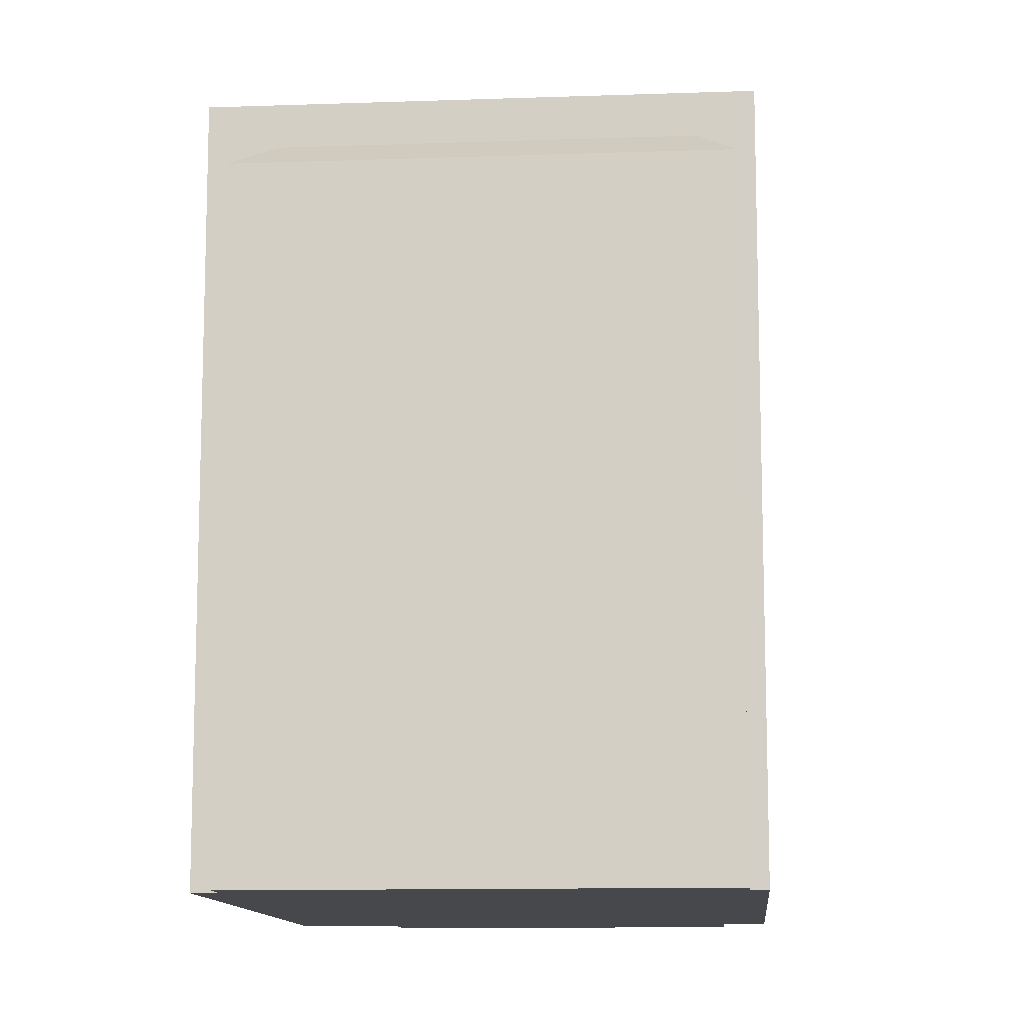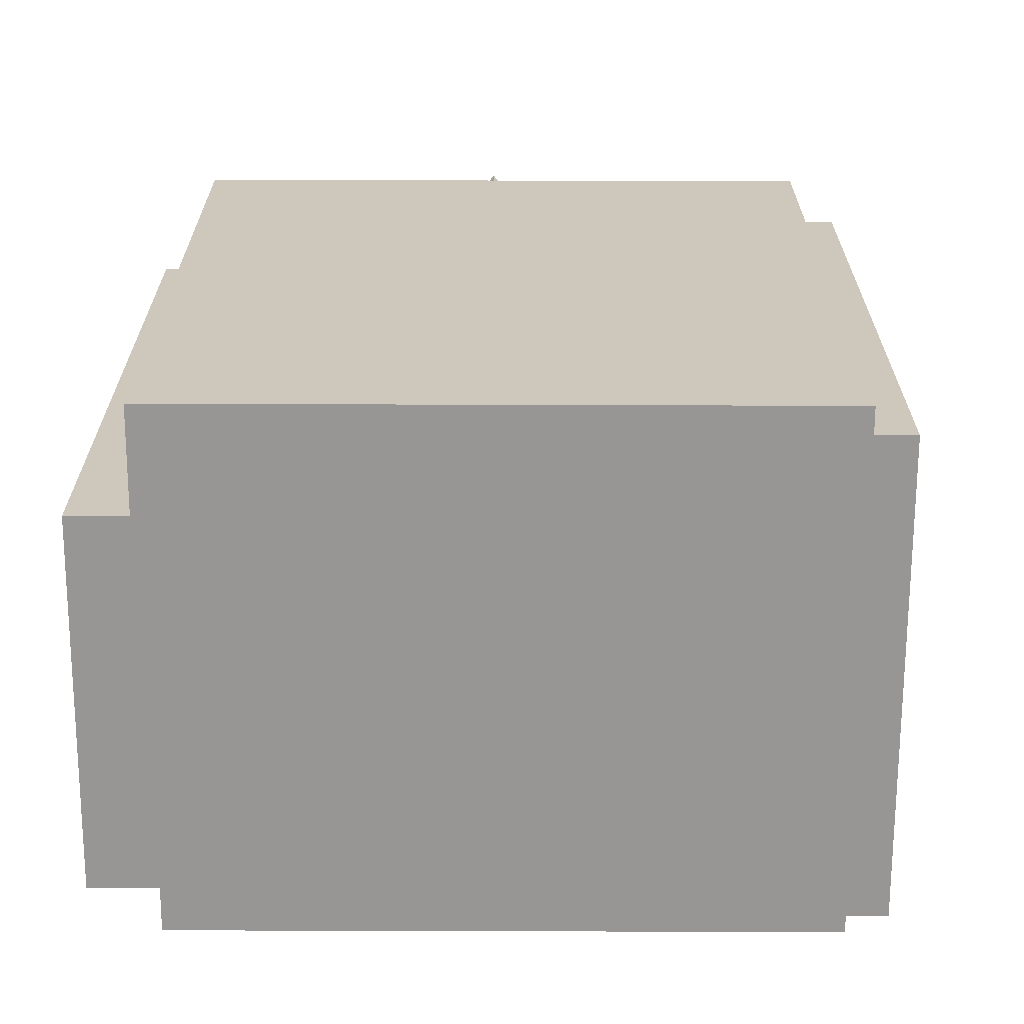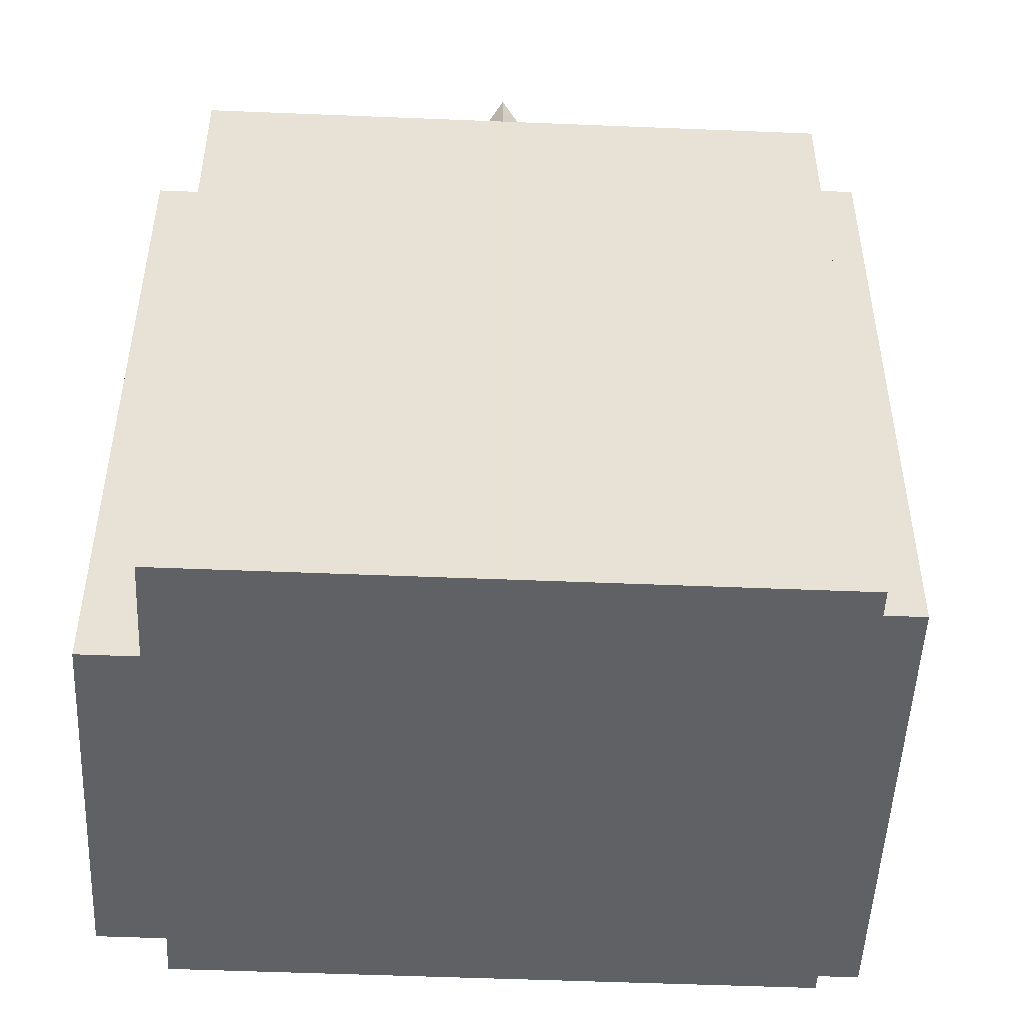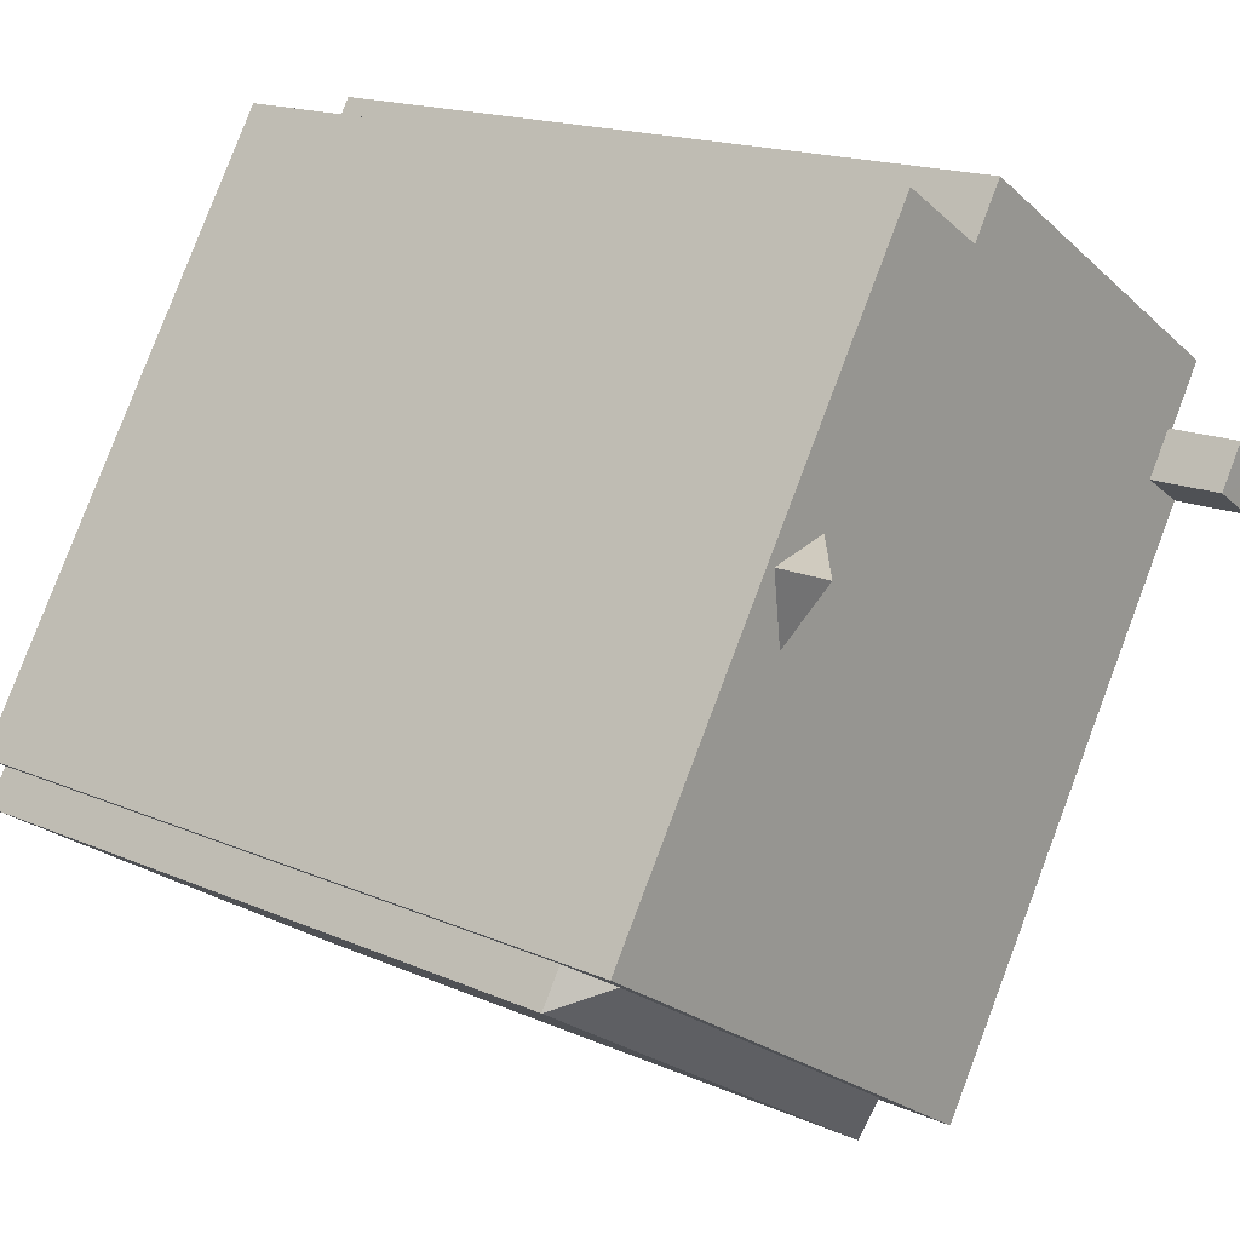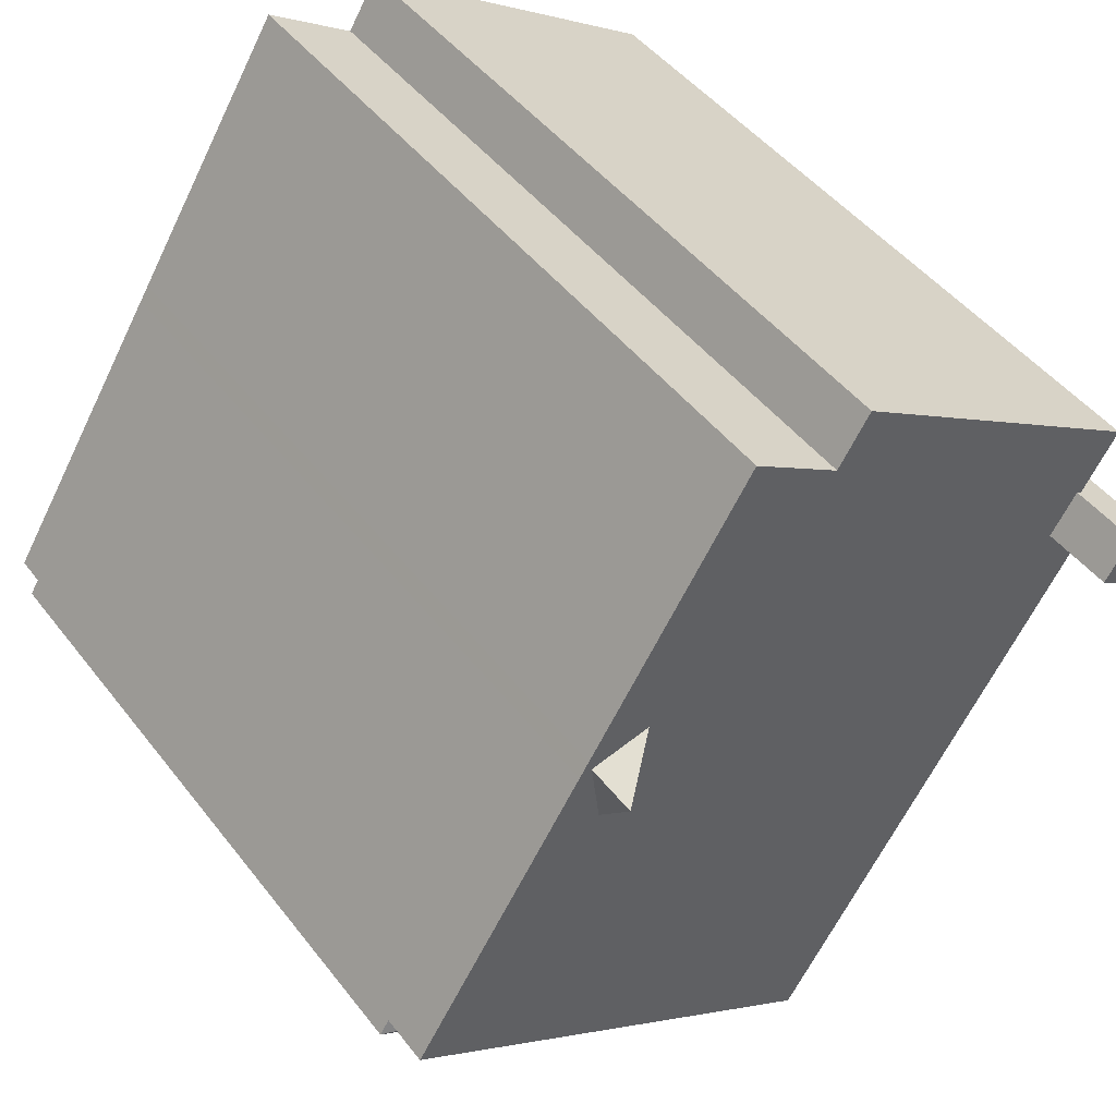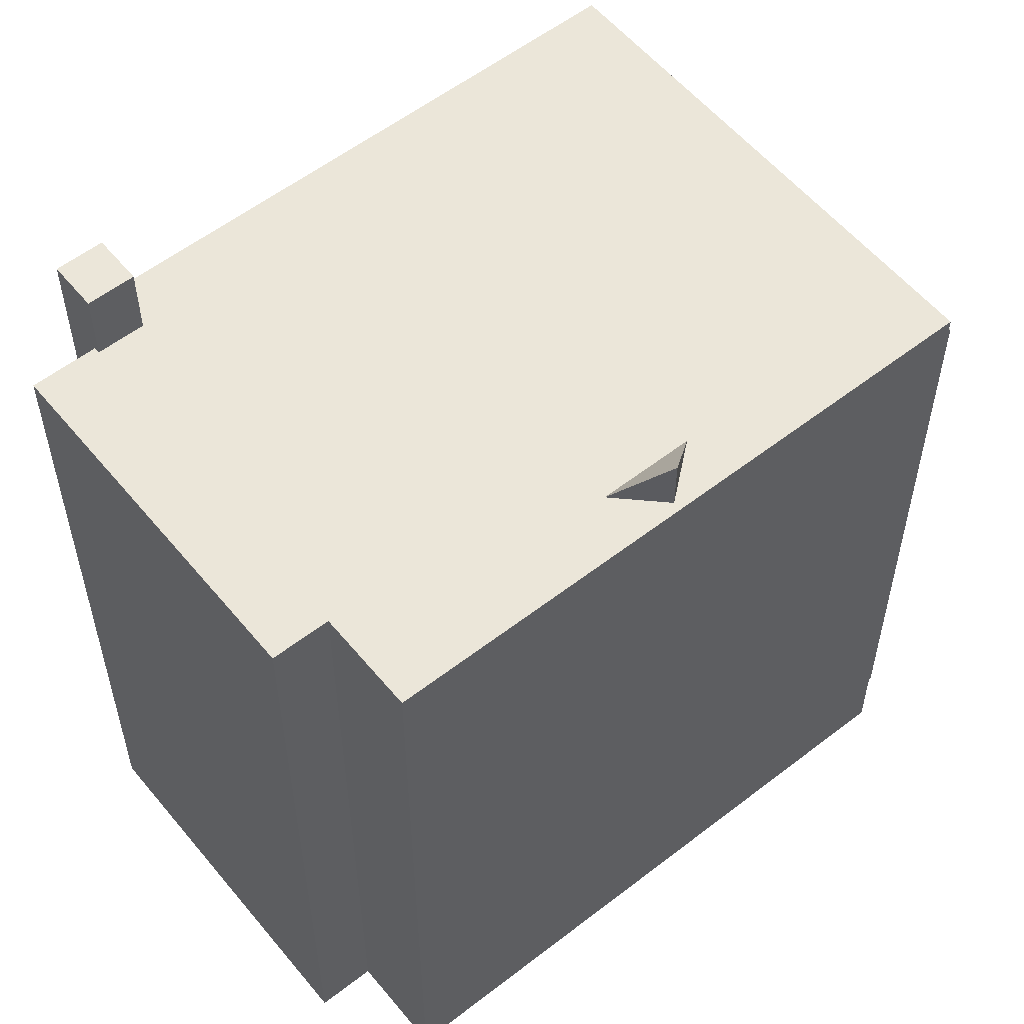
<metadata>
{"format":"obj","ext":"obj","renderer":"f3d","projection":"perspective","resolution":1024,"background":"white","views":[{"elev":-11.6,"azim":152.6,"up":"+Y"},{"elev":-68.0,"azim":57.5,"up":"+Y"},{"elev":-50.3,"azim":55.1,"up":"+Y"},{"elev":16.8,"azim":131.6,"up":"+Z"},{"elev":46.5,"azim":144.6,"up":"+Z"},{"elev":56.6,"azim":18.7,"up":"+Y"}]}
</metadata>
<code>
v 0.03939 5.723 -5.893
v 3.039 5.723 1.193
v 3.097 5.723 1.102
v 0.03939 5.723 -5.893
v 3.097 5.723 1.102
v 3.785 5.723 1.51
v 3.097 5.723 1.102
v 3.418 5.723 2.09
v 3.785 5.723 1.51
v 3.097 5.723 1.102
v 3.136 5.723 1.424
v 3.418 5.723 2.09
v 3.785 5.723 1.51
v 6.059 5.723 -2.085
v 5.713 5.723 -2.304
v -5.076 5.723 2.1
v -0.5566 5.723 5.397
v -5.047 5.723 2.053
v -5.047 5.723 2.053
v -0.5566 5.723 5.397
v 2.968 5.723 2.801
v -5.463 5.723 1.245
v 2.396 5.723 2.21
v 2.526 5.723 2.005
v 0.03939 5.723 -5.893
v 3.785 5.723 1.51
v 5.167 5.723 -2.649
v 2.302 5.723 2.358
v 3.274 5.723 2.318
v 2.571 5.723 2.295
v -5.047 5.723 2.053
v 2.302 5.723 2.358
v -5.043 5.723 2.047
v 2.302 5.723 2.358
v 2.968 5.723 2.801
v 3.274 5.723 2.318
v -5.047 5.723 2.053
v 2.968 5.723 2.801
v 2.302 5.723 2.358
v -5.043 5.723 2.047
v 2.302 5.723 2.358
v 2.347 5.723 2.288
v 3.136 5.723 1.424
v 3.216 5.723 2.071
v 3.418 5.723 2.09
v 0.6054 5.723 6.132
v 0.7884 5.723 6.248
v 2.968 5.723 2.801
v -5.463 5.723 1.245
v -0.4346 5.723 -6.193
v -0.6656 5.723 -6.338
v -0.5566 5.723 5.397
v 0.6054 5.723 6.132
v 2.968 5.723 2.801
v -5.204 5.723 2.301
v -0.5566 5.723 5.397
v -5.076 5.723 2.1
v -5.284 5.723 2.25
v -0.5566 5.723 5.397
v -5.204 5.723 2.301
v 2.571 5.723 2.295
v 3.274 5.723 2.318
v 2.749 5.723 2.254
v -5.84 5.723 3.128
v -1.042 5.723 6.163
v -0.5566 5.723 5.397
v -5.284 5.723 2.25
v 3.785 5.723 1.51
v 5.713 5.723 -2.304
v 5.167 5.723 -2.649
v 3.224 5.723 2.142
v 3.274 5.723 2.318
v 3.418 5.723 2.09
v 2.749 5.723 2.254
v 3.274 5.723 2.318
v 3.224 5.723 2.142
v 3.216 5.723 2.071
v 3.224 5.723 2.142
v 3.418 5.723 2.09
v -5.463 5.723 1.245
v 3.039 5.723 1.193
v 0.03939 5.723 -5.893
v -0.4346 5.723 -6.193
v -5.463 5.723 1.245
v 2.526 5.723 2.005
v 3.039 5.723 1.193
v -5.463 5.723 1.245
v -4.801 5.723 1.664
v 2.396 5.723 2.21
v -4.801 5.723 1.664
v 2.347 5.723 2.288
v 2.396 5.723 2.21
v -5.043 5.723 2.047
v 2.347 5.723 2.288
v -4.801 5.723 1.664
v 5.167 5.072 -2.649
v 5.713 4.634 -2.304
v 6.037 4.635 -2.816
v -0.4346 4.634 -6.193
v 0.03939 5.072 -5.893
v -0.1096 4.635 -6.705
v -0.1096 4.635 -6.705
v 0.03939 5.072 -5.893
v 5.167 5.072 -2.649
v -0.1096 4.635 -6.705
v 5.167 5.072 -2.649
v 6.037 4.635 -2.816
v 2.347 5.723 2.288
v 3.224 6.568 2.142
v 2.396 5.723 2.21
v 2.302 5.723 2.358
v 3.224 6.568 2.142
v 2.347 5.723 2.288
v 2.526 5.723 2.005
v 3.224 6.568 2.142
v 3.039 5.723 1.193
v 2.396 5.723 2.21
v 3.224 6.568 2.142
v 2.526 5.723 2.005
v 3.039 5.723 1.193
v 3.224 6.568 2.142
v 3.097 5.723 1.102
v -5.735 6.837 1.676
v -4.801 6.836 1.664
v -5.463 6.836 1.245
v -5.284 6.837 2.25
v -5.204 6.836 2.301
v -4.801 6.836 1.664
v -5.735 6.837 1.676
v -5.284 6.837 2.25
v -4.801 6.836 1.664
v -5.866 6.837 1.882
v -5.284 6.837 2.25
v -5.735 6.837 1.676
v -5.84 -5.692 3.128
v -1.042 -5.692 6.163
v -1.042 5.723 6.163
v -5.84 5.723 3.128
v -0.7991 -5.692 5.78
v -0.5566 -5.692 5.397
v -0.5566 5.723 5.397
v -1.042 5.723 6.163
v -1.042 -5.692 6.163
v -0.7991 -5.692 5.78
v -1.042 5.723 6.163
v -0.7991 -5.692 5.78
v -0.5566 5.723 5.397
v -0.5566 -5.692 5.397
v 0.6054 -5.692 6.132
v 0.6054 5.723 6.132
v -0.5566 5.723 5.397
v 0.6969 -5.692 6.19
v 0.7884 -5.692 6.248
v 0.7884 5.723 6.248
v 0.6054 5.723 6.132
v 0.6054 -5.692 6.132
v 0.6969 -5.692 6.19
v 0.6054 5.723 6.132
v 0.6969 -5.692 6.19
v 0.7884 5.723 6.248
v 1.878 -5.692 4.525
v 2.968 -5.692 2.801
v 2.968 5.723 2.801
v 0.7884 5.723 6.248
v 0.7884 -5.692 6.248
v 1.878 -5.692 4.525
v 0.7884 5.723 6.248
v 1.878 -5.692 4.525
v 2.968 5.723 2.801
v 2.968 -5.692 2.801
v 3.274 -5.692 2.318
v 3.274 5.723 2.318
v 2.968 5.723 2.801
v 3.274 -5.692 2.318
v 3.418 -5.692 2.09
v 3.418 5.723 2.09
v 3.274 5.723 2.318
v 3.418 -5.692 2.09
v 3.785 -5.692 1.51
v 3.785 5.723 1.51
v 3.418 5.723 2.09
v 3.785 -5.692 1.51
v 6.059 -5.692 -2.085
v 6.059 5.723 -2.085
v 3.785 5.723 1.51
v 5.713 5.723 -2.304
v 6.059 5.723 -2.085
v 5.713 4.634 -2.304
v 5.713 4.634 -2.304
v 6.059 5.723 -2.085
v 6.059 -5.692 -2.085
v 5.713 -5.692 -2.304
v 5.167 5.723 -2.649
v 5.713 5.723 -2.304
v 5.167 5.072 -2.649
v 5.167 5.072 -2.649
v 5.713 5.723 -2.304
v 5.713 4.634 -2.304
v 0.03939 5.723 -5.893
v 5.167 5.723 -2.649
v 5.167 5.072 -2.649
v 0.03939 5.072 -5.893
v -0.4346 5.723 -6.193
v 0.03939 5.723 -5.893
v 0.03939 5.072 -5.893
v -0.4346 4.634 -6.193
v -0.6656 5.723 -6.338
v -0.4346 4.634 -6.193
v -0.4346 -5.692 -6.193
v -0.6656 -5.692 -6.338
v -0.6656 5.723 -6.338
v -0.4346 5.723 -6.193
v -0.4346 4.634 -6.193
v -5.463 5.723 1.245
v -3.064 -5.692 -2.546
v -5.463 -5.692 1.245
v -3.064 -5.692 -2.546
v -0.6656 5.723 -6.338
v -0.6656 -5.692 -6.338
v -5.463 5.723 1.245
v -0.6656 5.723 -6.338
v -3.064 -5.692 -2.546
v -5.735 5.723 1.676
v -5.463 5.723 1.245
v -5.463 -5.692 1.245
v -5.735 -5.692 1.676
v -5.866 6.837 1.882
v -5.735 5.723 1.676
v -5.735 -5.692 1.676
v -5.866 -5.692 1.882
v -5.866 6.837 1.882
v -5.735 6.837 1.676
v -5.735 5.723 1.676
v -5.735 6.837 1.676
v -5.463 6.836 1.245
v -5.463 5.723 1.245
v -5.735 5.723 1.676
v -5.84 5.723 3.128
v -5.284 5.723 2.25
v -5.284 -5.692 2.25
v -5.84 -5.692 3.128
v 5.875 -5.692 -2.56
v 6.037 -5.692 -2.816
v 6.037 4.635 -2.816
v 5.713 4.634 -2.304
v 5.713 -5.692 -2.304
v 5.875 -5.692 -2.56
v 5.713 4.634 -2.304
v 5.875 -5.692 -2.56
v 6.037 4.635 -2.816
v -0.4346 4.634 -6.193
v -0.1096 4.635 -6.705
v -0.1096 -5.692 -6.705
v -0.4346 -5.692 -6.193
v -0.1096 4.635 -6.705
v 6.037 4.635 -2.816
v 6.037 -5.692 -2.816
v -0.1096 -5.692 -6.705
v 2.749 5.723 2.254
v 3.224 5.723 2.142
v 3.224 6.568 2.142
v 2.571 5.723 2.295
v 2.749 5.723 2.254
v 3.224 6.568 2.142
v 2.302 5.723 2.358
v 2.571 5.723 2.295
v 3.224 6.568 2.142
v 3.097 5.723 1.102
v 3.224 6.568 2.142
v 3.136 5.723 1.424
v 3.216 5.723 2.071
v 3.224 6.568 2.142
v 3.224 5.723 2.142
v 3.136 5.723 1.424
v 3.224 6.568 2.142
v 3.216 5.723 2.071
v -5.866 6.837 1.882
v -5.284 5.723 2.25
v -5.284 6.837 2.25
v -5.866 -5.692 1.882
v -5.284 -5.692 2.25
v -5.284 5.723 2.25
v -5.866 6.837 1.882
v -5.284 5.723 2.25
v -5.204 5.723 2.301
v -5.204 6.836 2.301
v -5.284 6.837 2.25
v -5.043 5.723 2.047
v -4.801 5.723 1.664
v -4.801 6.836 1.664
v -5.204 6.836 2.301
v -5.043 5.723 2.047
v -4.801 6.836 1.664
v -5.204 6.836 2.301
v -5.076 5.723 2.1
v -5.047 5.723 2.053
v -5.204 6.836 2.301
v -5.047 5.723 2.053
v -5.043 5.723 2.047
v -5.204 6.836 2.301
v -5.204 5.723 2.301
v -5.076 5.723 2.1
v -5.463 6.836 1.245
v -4.801 6.836 1.664
v -4.801 5.723 1.664
v -5.463 5.723 1.245
v -5.84 -5.692 3.128
v -5.284 -5.692 2.25
v -5.866 -5.692 1.882
v -5.735 -5.692 1.676
v -5.463 -5.692 1.245
v -3.064 -5.692 -2.546
v -0.6656 -5.692 -6.338
v -0.4346 -5.692 -6.193
v -0.1096 -5.692 -6.705
v 6.037 -5.692 -2.816
v 5.875 -5.692 -2.56
v 5.713 -5.692 -2.304
v 6.059 -5.692 -2.085
v 3.785 -5.692 1.51
v 3.418 -5.692 2.09
v 3.274 -5.692 2.318
v 2.968 -5.692 2.801
v 1.878 -5.692 4.525
v 0.7884 -5.692 6.248
v 0.6969 -5.692 6.19
v 0.6054 -5.692 6.132
v -0.5566 -5.692 5.397
v -0.7991 -5.692 5.78
v -1.042 -5.692 6.163
g CDNNDG02_0011400
f 1 2 3
f 4 5 6
f 7 8 9
f 10 11 12
f 13 14 15
f 16 17 18
f 19 20 21
f 22 23 24
f 25 26 27
f 28 29 30
f 31 32 33
f 34 35 36
f 37 38 39
f 40 41 42
f 43 44 45
f 46 47 48
f 49 50 51
f 52 53 54
f 55 56 57
f 58 59 60
f 61 62 63
f 64 65 66
f 67 64 66
f 68 69 70
f 71 72 73
f 74 75 76
f 77 78 79
f 80 82 83
f 80 81 82
f 84 85 86
f 87 88 89
f 90 91 92
f 93 94 95
f 96 97 98
f 99 100 101
f 102 103 104
f 105 106 107
f 108 109 110
f 111 112 113
f 114 115 116
f 117 118 119
f 120 121 122
f 123 124 125
f 126 127 128
f 129 130 131
f 132 133 134
f 135 137 138
f 137 135 136
f 139 140 141
f 142 143 144
f 145 146 147
f 148 150 151
f 150 148 149
f 152 153 154
f 155 156 157
f 158 159 160
f 161 162 163
f 164 165 166
f 167 168 169
f 171 172 170
f 170 172 173
f 175 176 174
f 174 176 177
f 179 180 178
f 178 180 181
f 183 184 182
f 182 184 185
f 186 187 188
f 191 189 190
f 189 191 192
f 193 194 195
f 196 197 198
f 199 201 202
f 199 200 201
f 203 204 205
f 206 203 205
f 208 209 210
f 207 208 210
f 211 212 213
f 214 215 216
f 217 218 219
f 220 221 222
f 223 225 226
f 223 224 225
f 230 227 228
f 228 229 230
f 231 232 233
f 235 236 237
f 234 235 237
f 238 240 241
f 238 239 240
f 242 243 244
f 245 246 247
f 248 249 250
f 251 253 254
f 253 251 252
f 258 255 256
f 256 257 258
f 259 260 261
f 262 263 264
f 265 266 267
f 268 269 270
f 271 272 273
f 274 275 276
f 277 278 279
f 280 282 283
f 282 280 281
f 284 286 287
f 286 284 285
f 288 289 290
f 291 292 293
f 294 295 296
f 297 298 299
f 300 301 302
f 306 303 305
f 304 305 303
f 330 307 329
f 314 318 312
f 329 307 308
f 317 318 314
f 309 310 308
f 328 308 312
f 310 311 308
f 311 312 308
f 312 313 314
f 317 315 316
f 314 315 317
f 327 328 324
f 326 327 324
f 321 312 320
f 312 318 320
f 318 319 320
f 328 329 308
f 312 321 322
f 312 322 323
f 312 323 328
f 324 325 326
f 323 324 328

</code>
